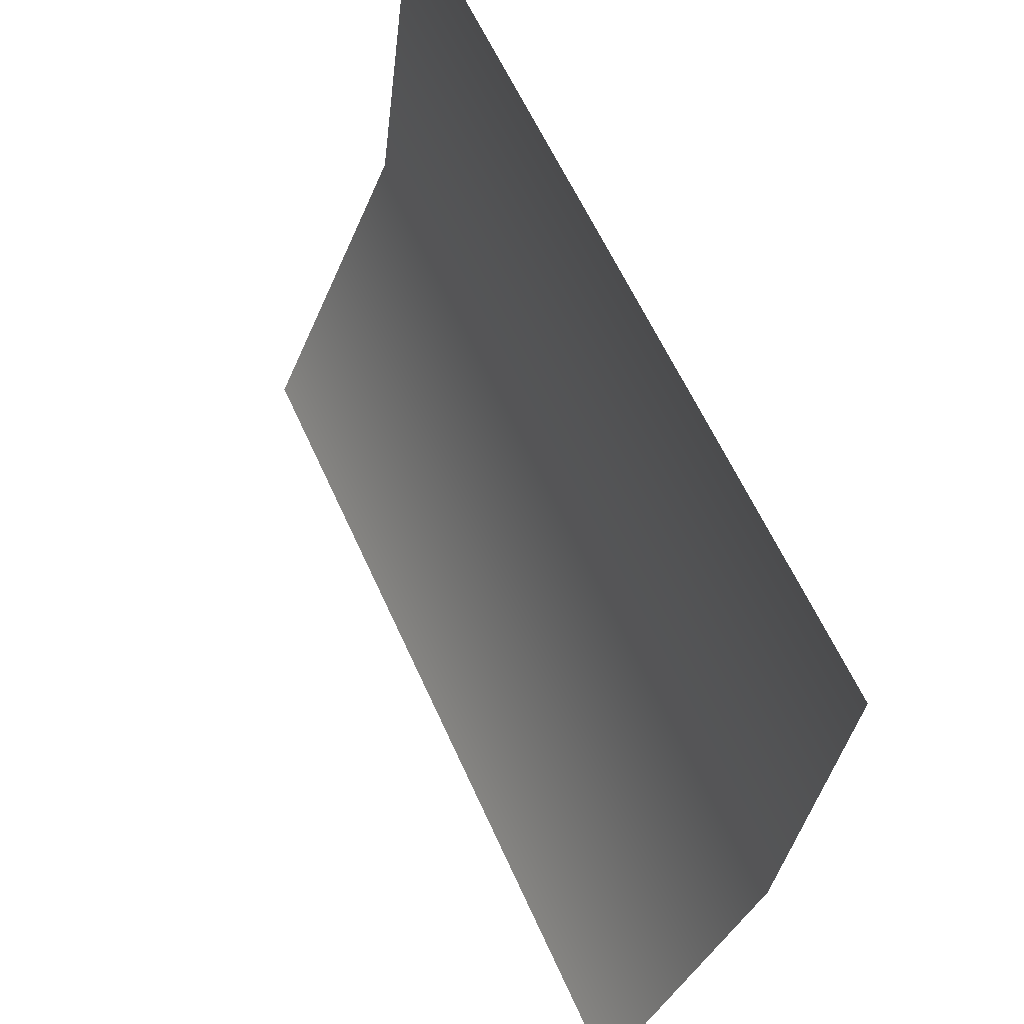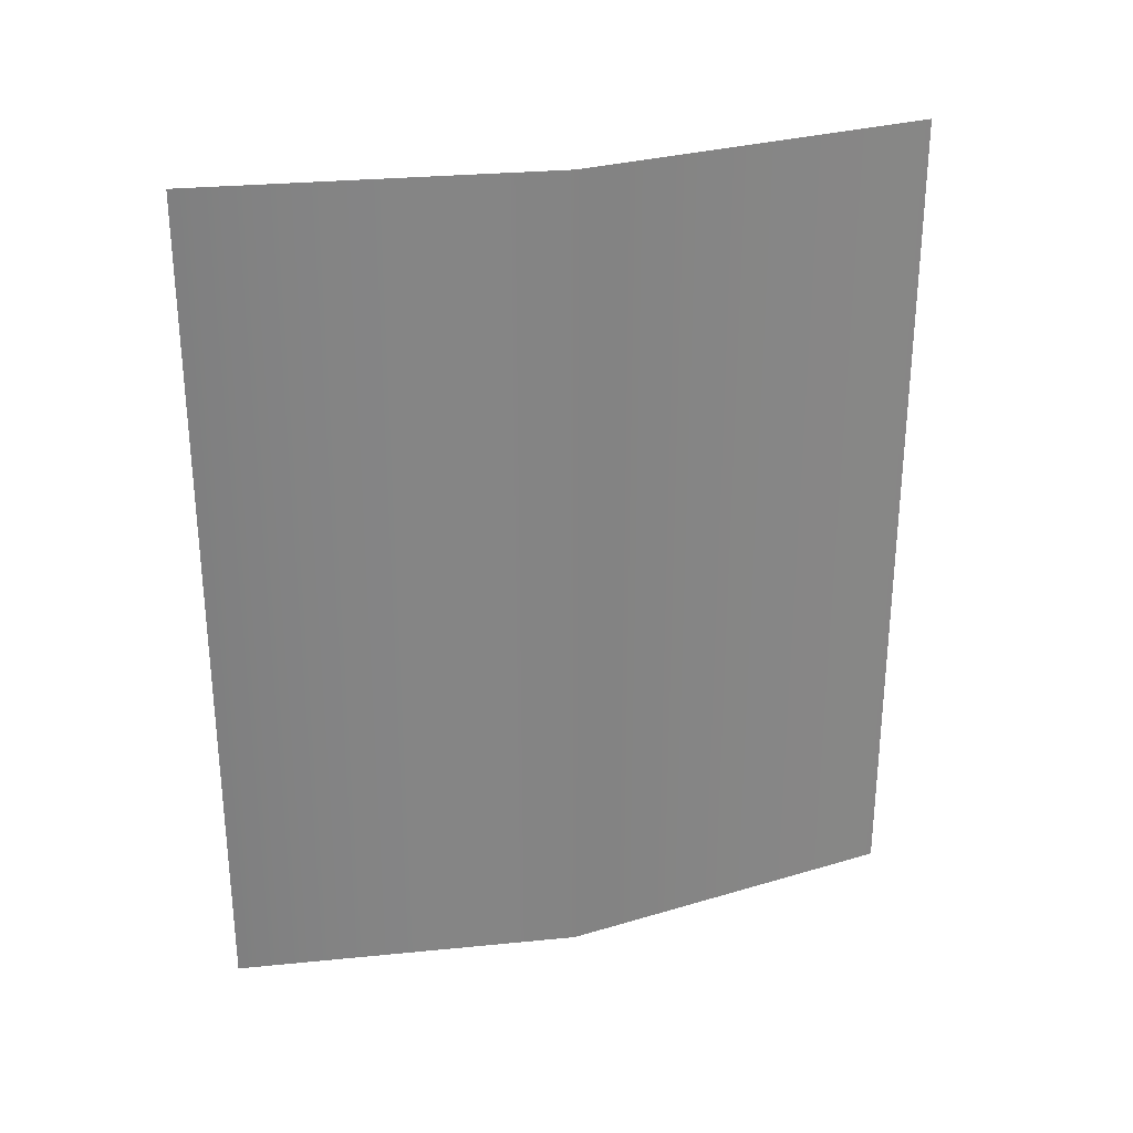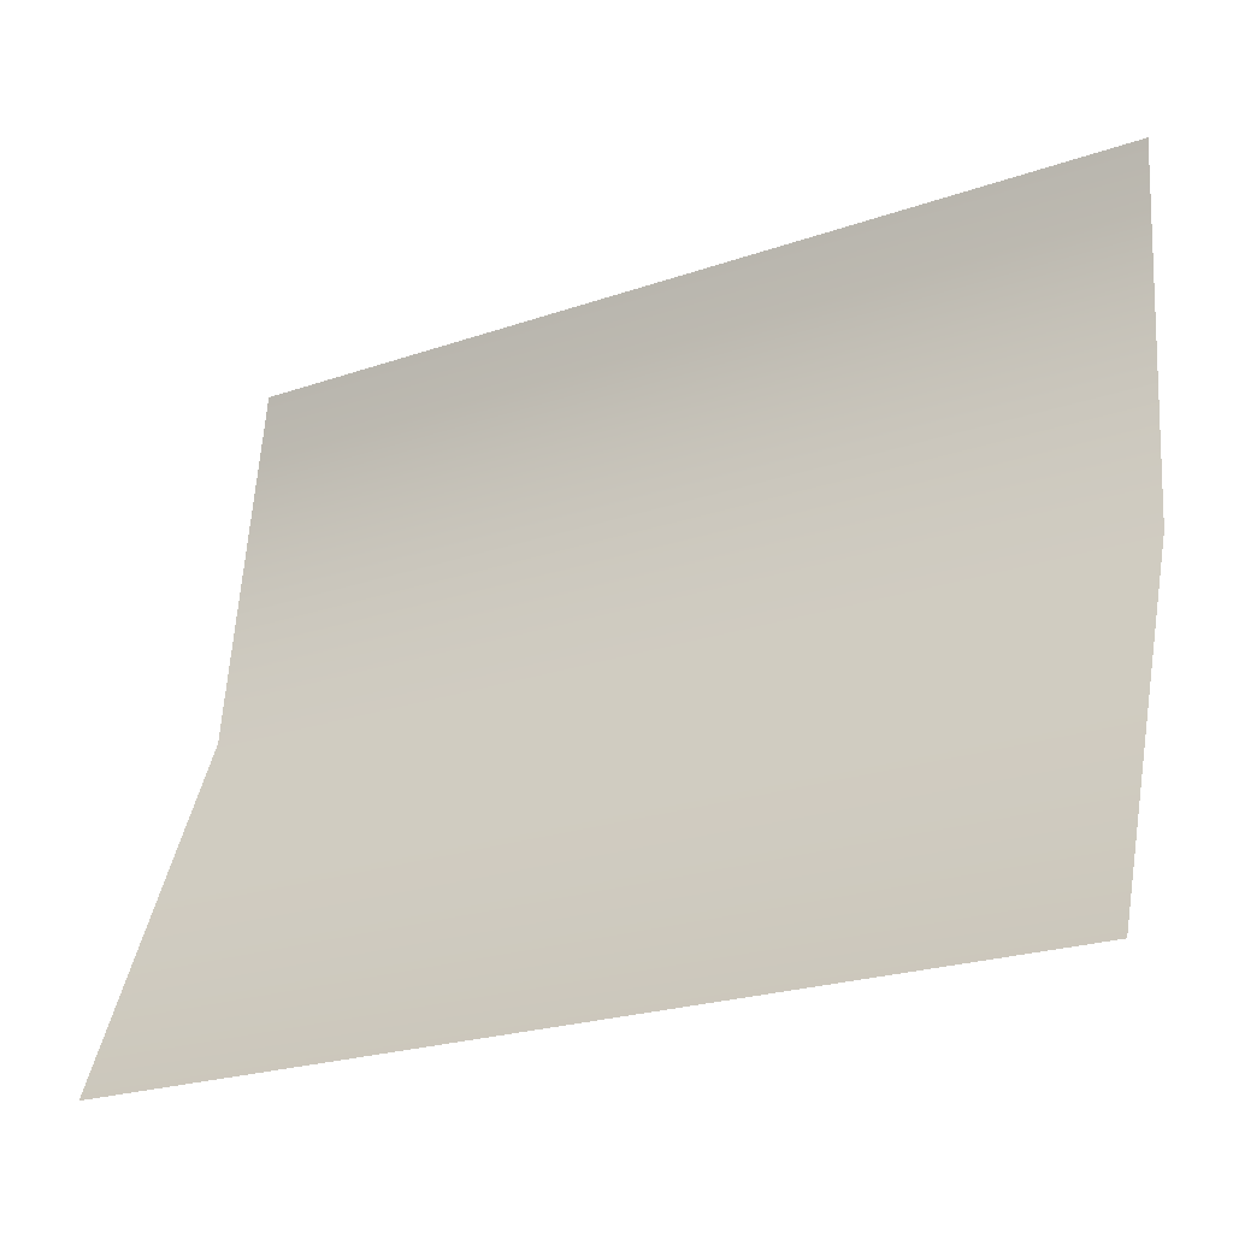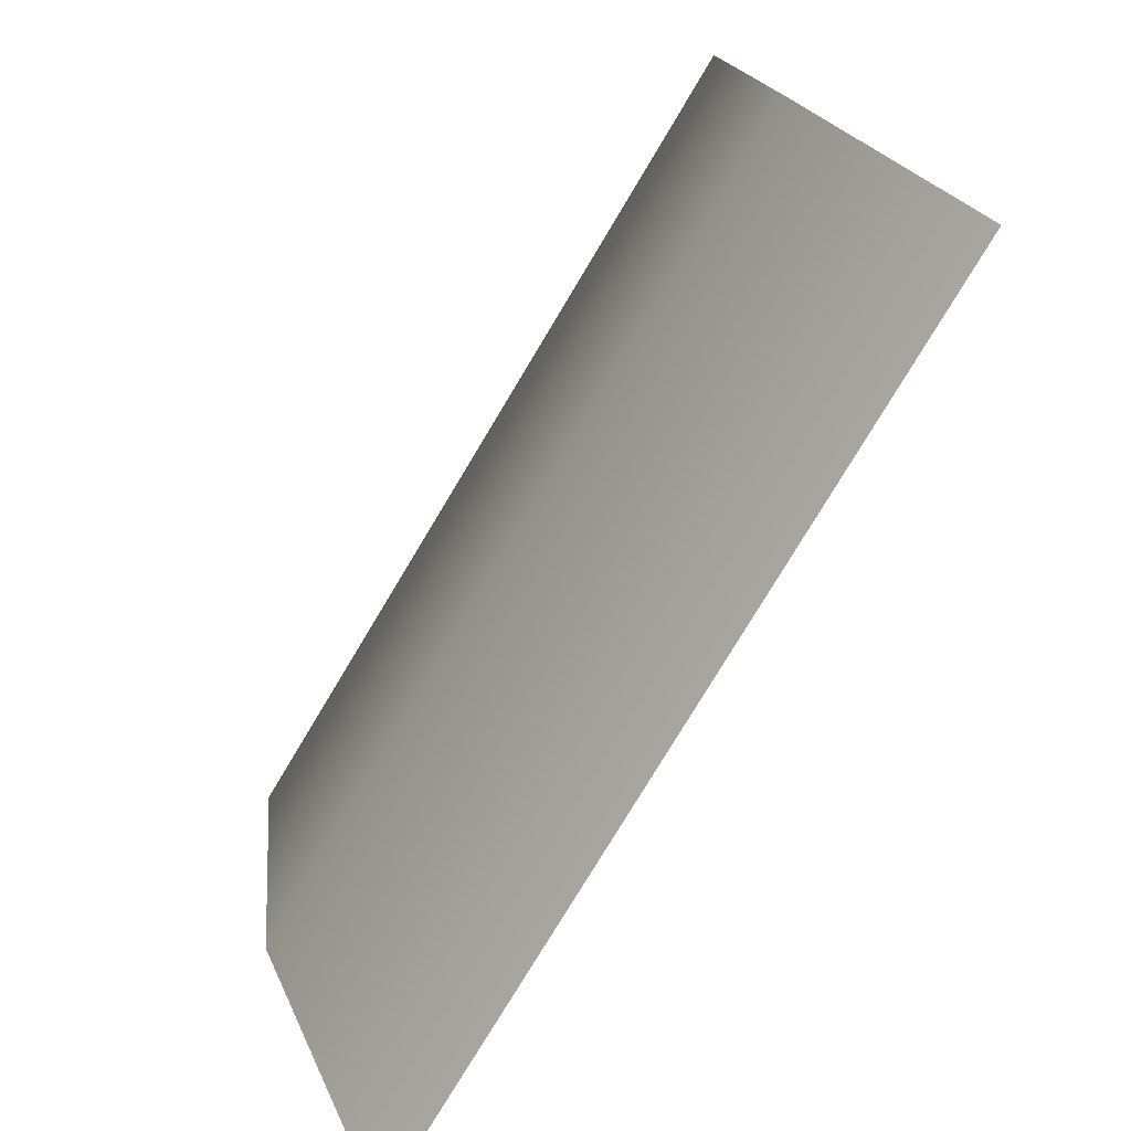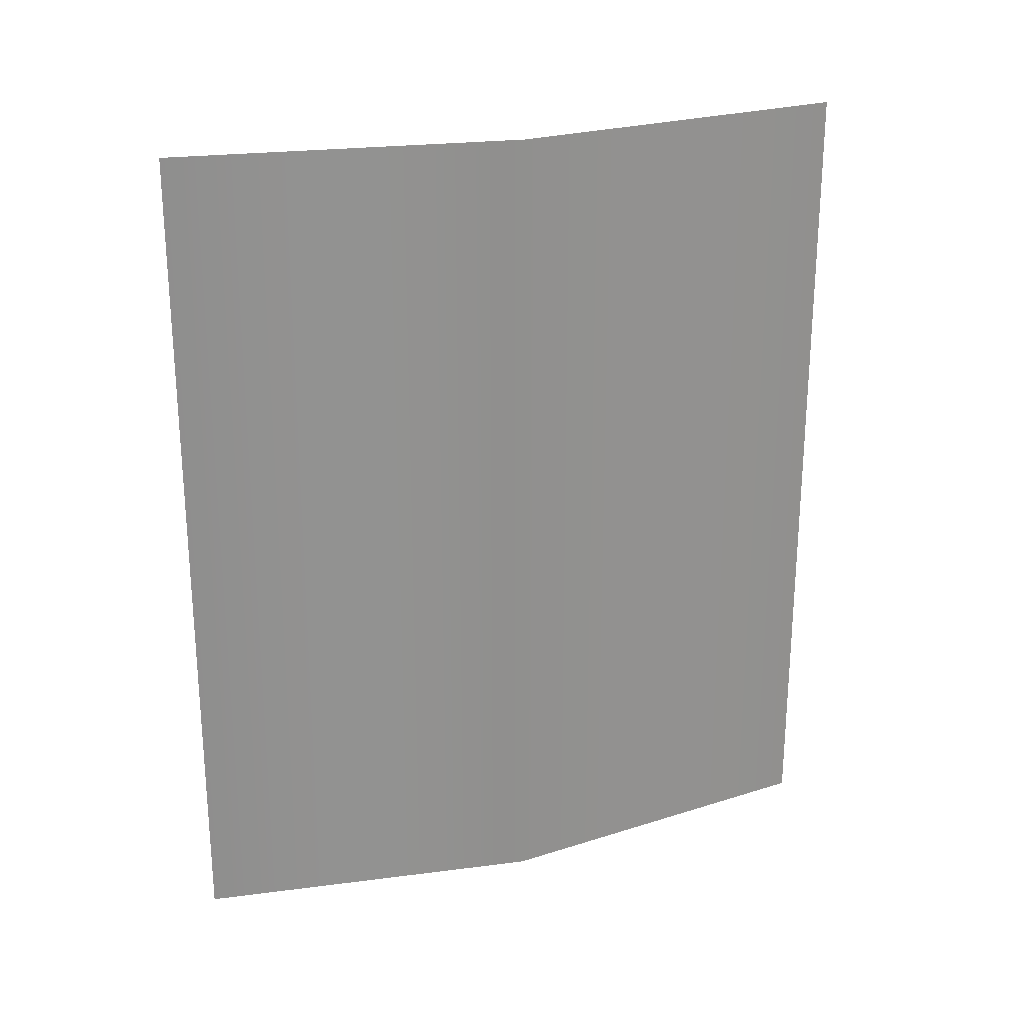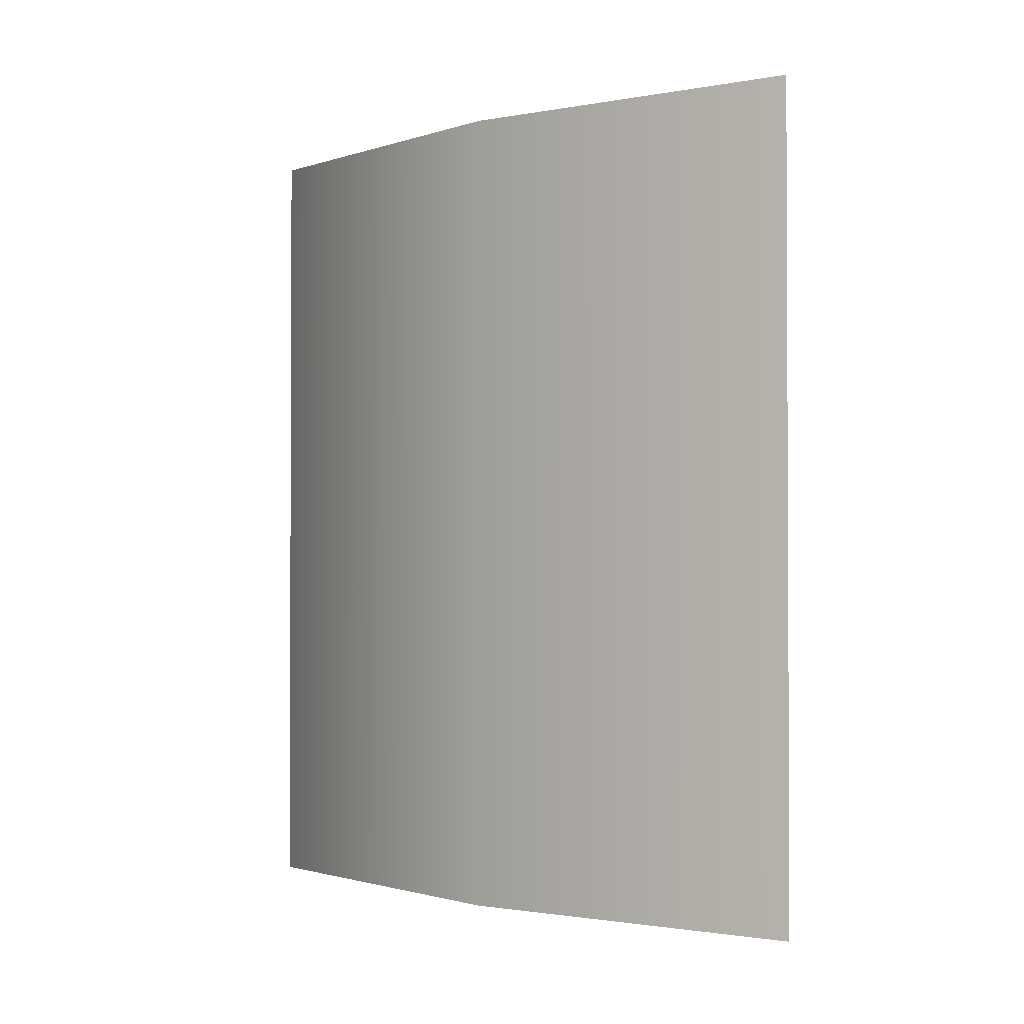
<metadata>
{"format":"obj","ext":"obj","renderer":"f3d","projection":"perspective","resolution":1024,"background":"white","views":[{"elev":61.1,"azim":-24.2,"up":"+Z"},{"elev":28.7,"azim":88.5,"up":"+Y"},{"elev":-23.3,"azim":-59.5,"up":"+Z"},{"elev":-77.1,"azim":149.1,"up":"+Z"},{"elev":24.1,"azim":84.8,"up":"+Y"},{"elev":-1.5,"azim":145.9,"up":"+Y"}]}
</metadata>
<code>
o #ID94
v 0.04191 -0.004471 0.1998
v 0.04183 -0.006231 0.1991
v 0.04191 -0.006231 0.1998
v 0.04183 -0.004471 0.1991
v 0.04153 -0.006231 0.1984
v 0.04153 -0.004471 0.1984
f 1 2 3
f 2 1 4
f 4 5 2
f 5 4 6

</code>
